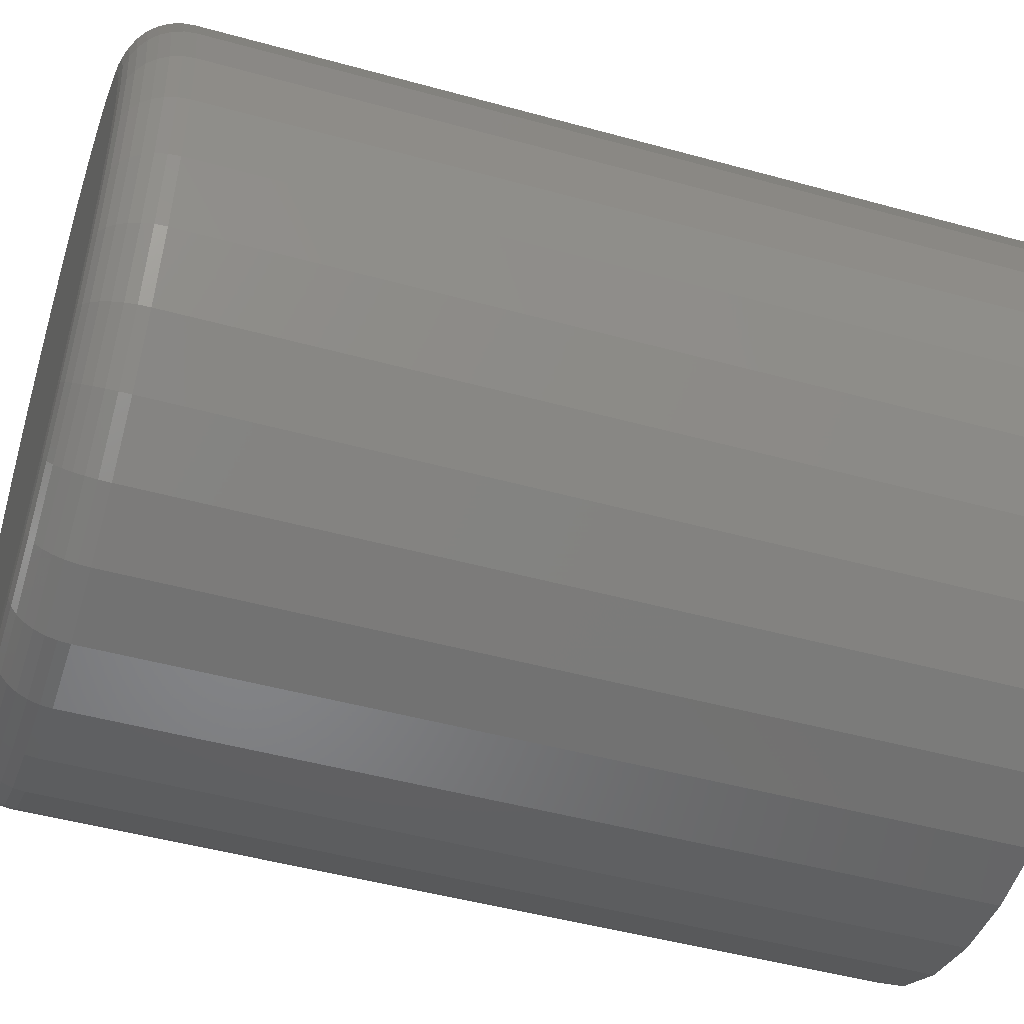
<metadata>
{"format":"stl","ext":"stl","renderer":"f3d","projection":"perspective","resolution":1024,"background":"white","views":[{"elev":-47.3,"azim":-107.4,"up":"+Z"}]}
</metadata>
<code>
# stl→obj: 384 verts, 764 faces
v 0.007072 -0.75 -0.3039
v 0.06637 -0.75 -0.2981
v 0.002961 -0.75 -0.2842
v -0.05222 -0.75 -0.2981
v 0.002961 -0.75 0.2842
v 0.06637 -0.75 0.2981
v 0.007072 -0.75 0.3039
v -0.05222 -0.75 0.2981
v -0.1092 -0.75 0.2808
v -0.05249 -0.75 0.2787
v -0.1058 -0.75 0.2626
v -0.1618 -0.75 0.2527
v -0.1092 -0.75 -0.2808
v -0.05249 -0.75 -0.2787
v -0.1058 -0.75 -0.2626
v 0.1234 -0.75 0.2808
v 0.05841 -0.75 0.2787
v 0.1117 -0.75 0.2626
v 0.1234 -0.75 -0.2808
v 0.1759 -0.75 -0.2527
v 0.1117 -0.75 -0.2626
v 0.05841 -0.75 -0.2787
v -0.1618 -0.75 -0.2527
v -0.1549 -0.75 -0.2363
v -0.2079 -0.75 -0.2149
v -0.198 -0.75 -0.201
v -0.2457 -0.75 -0.1689
v -0.2334 -0.75 -0.1579
v -0.2737 -0.75 -0.1163
v -0.2596 -0.75 -0.1088
v -0.291 -0.75 -0.0593
v -0.2758 -0.75 -0.05545
v -0.2969 -0.75 3.722e-17
v -0.2812 -0.75 1.044e-16
v -0.291 -0.75 0.0593
v -0.2758 -0.75 0.05545
v -0.2737 -0.75 0.1163
v -0.2596 -0.75 0.1088
v -0.2457 -0.75 0.1689
v -0.2334 -0.75 0.1579
v -0.2079 -0.75 0.2149
v -0.198 -0.75 0.201
v -0.1549 -0.75 0.2363
v 0.1759 -0.75 0.2527
v 0.1609 -0.75 0.2363
v 0.222 -0.75 0.2149
v 0.2039 -0.75 0.201
v 0.2598 -0.75 0.1689
v 0.2393 -0.75 0.1579
v 0.2879 -0.75 0.1163
v 0.2655 -0.75 0.1088
v 0.3052 -0.75 0.0593
v 0.2817 -0.75 0.05545
v 0.311 -0.75 -3.722e-17
v 0.2872 -0.75 -1.044e-16
v 0.3052 -0.75 -0.0593
v 0.2817 -0.75 -0.05545
v 0.2879 -0.75 -0.1163
v 0.2655 -0.75 -0.1088
v 0.2598 -0.75 -0.1689
v 0.2393 -0.75 -0.1579
v 0.222 -0.75 -0.2149
v 0.2039 -0.75 -0.201
v 0.1609 -0.75 -0.2363
v 0.002961 -0.03906 -0.2842
v 0.05841 -0.03906 -0.2787
v 0.1117 -0.03906 -0.2626
v 0.1609 -0.03906 -0.2363
v 0.2039 -0.03906 -0.201
v 0.2393 -0.03906 -0.1579
v 0.2655 -0.03906 -0.1088
v 0.2817 -0.03906 -0.05545
v 0.2872 -0.03906 -1.044e-16
v -0.05249 -0.03906 -0.2787
v -0.1058 -0.03906 -0.2626
v -0.1549 -0.03906 -0.2363
v -0.198 -0.03906 -0.201
v -0.2334 -0.03906 -0.1579
v -0.2596 -0.03906 -0.1088
v -0.2758 -0.03906 -0.05545
v -0.2812 -0.03906 1.044e-16
v 0.002961 -0.03906 0.2842
v -0.05249 -0.03906 0.2787
v -0.1058 -0.03906 0.2626
v -0.1549 -0.03906 0.2363
v -0.198 -0.03906 0.201
v -0.2334 -0.03906 0.1579
v -0.2596 -0.03906 0.1088
v -0.2758 -0.03906 0.05545
v 0.05841 -0.03906 0.2787
v 0.1117 -0.03906 0.2626
v 0.1609 -0.03906 0.2363
v 0.2039 -0.03906 0.201
v 0.2393 -0.03906 0.1579
v 0.2655 -0.03906 0.1088
v 0.2817 -0.03906 0.05545
v 0.007072 1.687e-17 0.2571
v 0.05722 1.966e-17 0.2521
v -0.04308 1.409e-17 0.2521
v -0.0913 1.141e-17 0.2375
v 0.1054 2.233e-17 0.2375
v 0.05722 1.966e-17 -0.2521
v -0.04308 1.409e-17 -0.2521
v 0.1054 2.233e-17 -0.2375
v 0.007072 1.687e-17 -0.2571
v -0.0913 1.141e-17 -0.2375
v -0.1357 8.944e-18 -0.2137
v 0.1499 2.48e-17 -0.2137
v -0.1747 6.782e-18 -0.1818
v 0.1888 2.696e-17 -0.1818
v -0.2067 5.007e-18 -0.1428
v 0.2208 2.874e-17 -0.1428
v -0.2304 3.688e-18 -0.09838
v 0.2446 3.006e-17 -0.09838
v -0.2451 2.876e-18 -0.05015
v 0.2592 3.087e-17 -0.05015
v -0.25 2.602e-18 -1.511e-17
v 0.2641 3.114e-17 -1.41e-16
v -0.2451 2.876e-18 0.05015
v 0.2592 3.087e-17 0.05015
v -0.2304 3.688e-18 0.09838
v 0.2446 3.006e-17 0.09838
v -0.2067 5.007e-18 0.1428
v 0.2208 2.874e-17 0.1428
v -0.1747 6.782e-18 0.1818
v 0.1888 2.696e-17 0.1818
v -0.1357 8.944e-18 0.2137
v 0.1499 2.48e-17 0.2137
v 0.311 -0.04688 -1.117e-16
v 0.3052 -0.04688 -0.0593
v 0.2879 -0.04688 -0.1163
v 0.2598 -0.04688 -0.1689
v 0.222 -0.04688 -0.2149
v 0.1759 -0.04688 -0.2527
v 0.1234 -0.04688 -0.2808
v 0.06637 -0.04688 -0.2981
v 0.007072 -0.04688 -0.3039
v -0.05222 -0.04688 -0.2981
v -0.1092 -0.04688 -0.2808
v -0.1618 -0.04688 -0.2527
v -0.2079 -0.04688 -0.2149
v -0.2457 -0.04688 -0.1689
v -0.2737 -0.04688 -0.1163
v -0.291 -0.04688 -0.0593
v -0.2969 -0.04688 3.722e-17
v -0.291 -0.04688 0.0593
v -0.2737 -0.04688 0.1163
v -0.2457 -0.04688 0.1689
v -0.2079 -0.04688 0.2149
v -0.1618 -0.04688 0.2527
v -0.1092 -0.04688 0.2808
v -0.05222 -0.04688 0.2981
v 0.007072 -0.04688 0.3039
v 0.06637 -0.04688 0.2981
v 0.1234 -0.04688 0.2808
v 0.1759 -0.04688 0.2527
v 0.222 -0.04688 0.2149
v 0.2598 -0.04688 0.1689
v 0.2879 -0.04688 0.1163
v 0.3052 -0.04688 0.0593
v -0.296 -0.03773 -5.551e-17
v -0.2902 -0.03773 0.05912
v -0.2933 -0.02894 -5.551e-17
v -0.2875 -0.02894 0.0586
v -0.289 -0.02083 -5.551e-17
v -0.2833 -0.02083 0.05776
v -0.2831 -0.01373 -8.327e-17
v -0.2776 -0.01373 0.05662
v -0.276 -0.0079 -5.551e-17
v -0.2706 -0.0079 0.05523
v -0.2679 -0.003568 -6.939e-17
v -0.2627 -0.003568 0.05365
v -0.2591 -0.0009007 -5.551e-17
v -0.254 -0.0009007 0.05194
v 0.3043 -0.03773 0.05912
v 0.3101 -0.03773 -2.498e-16
v 0.3017 -0.02894 0.0586
v 0.3075 -0.02894 -2.498e-16
v 0.2974 -0.02083 0.05776
v 0.3031 -0.02083 -1.943e-16
v 0.2917 -0.01373 0.05662
v 0.2973 -0.01373 -2.22e-16
v 0.2847 -0.0079 0.05523
v 0.2902 -0.0079 -2.22e-16
v 0.2768 -0.003568 0.05365
v 0.2821 -0.003568 -2.082e-16
v 0.2682 -0.0009007 0.05194
v 0.2733 -0.0009007 -1.943e-16
v 0.2871 -0.03773 0.116
v 0.2846 -0.02894 0.115
v 0.2806 -0.02083 0.1133
v 0.2752 -0.01373 0.1111
v 0.2686 -0.0079 0.1083
v 0.2611 -0.003568 0.1052
v 0.253 -0.0009007 0.1019
v 0.259 -0.03773 0.1684
v 0.2568 -0.02894 0.1669
v 0.2532 -0.02083 0.1645
v 0.2484 -0.01373 0.1612
v 0.2425 -0.0079 0.1573
v 0.2357 -0.003568 0.1528
v 0.2284 -0.0009007 0.1479
v 0.2214 -0.03773 0.2143
v 0.2195 -0.02894 0.2124
v 0.2164 -0.02083 0.2093
v 0.2123 -0.01373 0.2052
v 0.2073 -0.0079 0.2002
v 0.2015 -0.003568 0.1945
v 0.1953 -0.0009007 0.1882
v 0.1754 -0.03773 0.252
v 0.174 -0.02894 0.2498
v 0.1715 -0.02083 0.2462
v 0.1683 -0.01373 0.2413
v 0.1644 -0.0079 0.2354
v 0.1599 -0.003568 0.2287
v 0.155 -0.0009007 0.2214
v 0.123 -0.03773 0.28
v 0.122 -0.02894 0.2775
v 0.1204 -0.02083 0.2735
v 0.1181 -0.01373 0.2681
v 0.1154 -0.0079 0.2616
v 0.1123 -0.003568 0.2541
v 0.1089 -0.0009007 0.246
v 0.06619 -0.03773 0.2972
v 0.06567 -0.02894 0.2946
v 0.06483 -0.02083 0.2904
v 0.06369 -0.01373 0.2846
v 0.06231 -0.0079 0.2777
v 0.06072 -0.003568 0.2697
v 0.05901 -0.0009007 0.2611
v 0.007072 -0.03773 0.303
v 0.007072 -0.02894 0.3004
v 0.007072 -0.02083 0.296
v 0.007072 -0.01373 0.2902
v 0.007072 -0.0079 0.2831
v 0.007072 -0.003568 0.275
v 0.007072 -0.0009007 0.2662
v -0.05205 -0.03773 0.2972
v -0.05153 -0.02894 0.2946
v -0.05068 -0.02083 0.2904
v -0.04955 -0.01373 0.2846
v -0.04816 -0.0079 0.2777
v -0.04658 -0.003568 0.2697
v -0.04486 -0.0009007 0.2611
v -0.1089 -0.03773 0.28
v -0.1079 -0.02894 0.2775
v -0.1062 -0.02083 0.2735
v -0.104 -0.01373 0.2681
v -0.1013 -0.0079 0.2616
v -0.09817 -0.003568 0.2541
v -0.0948 -0.0009007 0.246
v -0.1613 -0.03773 0.252
v -0.1598 -0.02894 0.2498
v -0.1574 -0.02083 0.2462
v -0.1542 -0.01373 0.2413
v -0.1502 -0.0079 0.2354
v -0.1457 -0.003568 0.2287
v -0.1408 -0.0009007 0.2214
v -0.2072 -0.03773 0.2143
v -0.2053 -0.02894 0.2124
v -0.2023 -0.02083 0.2093
v -0.1981 -0.01373 0.2052
v -0.1931 -0.0079 0.2002
v -0.1874 -0.003568 0.1945
v -0.1812 -0.0009007 0.1882
v -0.2449 -0.03773 0.1684
v -0.2427 -0.02894 0.1669
v -0.2391 -0.02083 0.1645
v -0.2342 -0.01373 0.1612
v -0.2283 -0.0079 0.1573
v -0.2216 -0.003568 0.1528
v -0.2143 -0.0009007 0.1479
v -0.2729 -0.03773 0.116
v -0.2704 -0.02894 0.115
v -0.2664 -0.02083 0.1133
v -0.2611 -0.01373 0.1111
v -0.2545 -0.0079 0.1083
v -0.247 -0.003568 0.1052
v -0.2389 -0.0009007 0.1019
v 0.3043 -0.03773 -0.05912
v 0.3017 -0.02894 -0.0586
v 0.2974 -0.02083 -0.05776
v 0.2917 -0.01373 -0.05662
v 0.2847 -0.0079 -0.05523
v 0.2768 -0.003568 -0.05365
v 0.2682 -0.0009007 -0.05194
v -0.2902 -0.03773 -0.05912
v -0.2875 -0.02894 -0.0586
v -0.2833 -0.02083 -0.05776
v -0.2776 -0.01373 -0.05662
v -0.2706 -0.0079 -0.05523
v -0.2627 -0.003568 -0.05365
v -0.254 -0.0009007 -0.05194
v -0.2729 -0.03773 -0.116
v -0.2704 -0.02894 -0.115
v -0.2664 -0.02083 -0.1133
v -0.2611 -0.01373 -0.1111
v -0.2545 -0.0079 -0.1083
v -0.247 -0.003568 -0.1052
v -0.2389 -0.0009007 -0.1019
v -0.2449 -0.03773 -0.1684
v -0.2427 -0.02894 -0.1669
v -0.2391 -0.02083 -0.1645
v -0.2342 -0.01373 -0.1612
v -0.2283 -0.0079 -0.1573
v -0.2216 -0.003568 -0.1528
v -0.2143 -0.0009007 -0.1479
v -0.2072 -0.03773 -0.2143
v -0.2053 -0.02894 -0.2124
v -0.2023 -0.02083 -0.2093
v -0.1981 -0.01373 -0.2052
v -0.1931 -0.0079 -0.2002
v -0.1874 -0.003568 -0.1945
v -0.1812 -0.0009007 -0.1882
v -0.1613 -0.03773 -0.252
v -0.1598 -0.02894 -0.2498
v -0.1574 -0.02083 -0.2462
v -0.1542 -0.01373 -0.2413
v -0.1502 -0.0079 -0.2354
v -0.1457 -0.003568 -0.2287
v -0.1408 -0.0009007 -0.2214
v -0.1089 -0.03773 -0.28
v -0.1079 -0.02894 -0.2775
v -0.1062 -0.02083 -0.2735
v -0.104 -0.01373 -0.2681
v -0.1013 -0.0079 -0.2616
v -0.09817 -0.003568 -0.2541
v -0.0948 -0.0009007 -0.246
v -0.05205 -0.03773 -0.2972
v -0.05153 -0.02894 -0.2946
v -0.05068 -0.02083 -0.2904
v -0.04955 -0.01373 -0.2846
v -0.04816 -0.0079 -0.2777
v -0.04658 -0.003568 -0.2697
v -0.04486 -0.0009007 -0.2611
v 0.007072 -0.03773 -0.303
v 0.007072 -0.02894 -0.3004
v 0.007072 -0.02083 -0.296
v 0.007072 -0.01373 -0.2902
v 0.007072 -0.0079 -0.2831
v 0.007072 -0.003568 -0.275
v 0.007072 -0.0009007 -0.2662
v 0.06619 -0.03773 -0.2972
v 0.06567 -0.02894 -0.2946
v 0.06483 -0.02083 -0.2904
v 0.06369 -0.01373 -0.2846
v 0.06231 -0.0079 -0.2777
v 0.06072 -0.003568 -0.2697
v 0.05901 -0.0009007 -0.2611
v 0.123 -0.03773 -0.28
v 0.122 -0.02894 -0.2775
v 0.1204 -0.02083 -0.2735
v 0.1181 -0.01373 -0.2681
v 0.1154 -0.0079 -0.2616
v 0.1123 -0.003568 -0.2541
v 0.1089 -0.0009007 -0.246
v 0.1754 -0.03773 -0.252
v 0.174 -0.02894 -0.2498
v 0.1715 -0.02083 -0.2462
v 0.1683 -0.01373 -0.2413
v 0.1644 -0.0079 -0.2354
v 0.1599 -0.003568 -0.2287
v 0.155 -0.0009007 -0.2214
v 0.2214 -0.03773 -0.2143
v 0.2195 -0.02894 -0.2124
v 0.2164 -0.02083 -0.2093
v 0.2123 -0.01373 -0.2052
v 0.2073 -0.0079 -0.2002
v 0.2015 -0.003568 -0.1945
v 0.1953 -0.0009007 -0.1882
v 0.259 -0.03773 -0.1684
v 0.2568 -0.02894 -0.1669
v 0.2532 -0.02083 -0.1645
v 0.2484 -0.01373 -0.1612
v 0.2425 -0.0079 -0.1573
v 0.2357 -0.003568 -0.1528
v 0.2284 -0.0009007 -0.1479
v 0.2871 -0.03773 -0.116
v 0.2846 -0.02894 -0.115
v 0.2806 -0.02083 -0.1133
v 0.2752 -0.01373 -0.1111
v 0.2686 -0.0079 -0.1083
v 0.2611 -0.003568 -0.1052
v 0.253 -0.0009007 -0.1019
f 1 2 3
f 1 3 4
f 5 6 7
f 7 8 5
f 8 9 5
f 5 9 10
f 11 10 9
f 9 12 11
f 13 14 15
f 3 14 13
f 13 4 3
f 6 5 16
f 5 17 16
f 16 17 18
f 19 20 21
f 19 21 22
f 19 22 3
f 19 3 2
f 13 15 23
f 23 15 24
f 23 24 25
f 25 24 26
f 25 26 27
f 27 26 28
f 27 28 29
f 29 28 30
f 29 30 31
f 31 30 32
f 31 32 33
f 33 32 34
f 33 34 35
f 35 34 36
f 35 36 37
f 37 36 38
f 37 38 39
f 39 38 40
f 39 40 41
f 41 40 42
f 41 42 12
f 12 42 43
f 12 43 11
f 16 18 44
f 44 18 45
f 44 45 46
f 46 45 47
f 46 47 48
f 48 47 49
f 48 49 50
f 50 49 51
f 50 51 52
f 52 51 53
f 52 53 54
f 54 53 55
f 54 55 56
f 56 55 57
f 56 57 58
f 58 57 59
f 58 59 60
f 60 59 61
f 60 61 62
f 62 61 63
f 62 63 20
f 20 63 64
f 20 64 21
f 65 22 66
f 66 22 21
f 66 21 67
f 67 21 64
f 67 64 68
f 68 64 63
f 68 63 69
f 69 63 61
f 69 61 70
f 70 61 59
f 70 59 71
f 71 59 57
f 71 57 72
f 72 57 55
f 72 55 73
f 22 65 3
f 3 65 74
f 3 74 14
f 14 74 75
f 14 75 15
f 15 75 76
f 15 76 24
f 24 76 77
f 24 77 26
f 26 77 78
f 26 78 28
f 28 78 79
f 28 79 30
f 30 79 80
f 30 80 32
f 32 80 81
f 32 81 34
f 82 10 83
f 83 10 11
f 83 11 84
f 84 11 43
f 84 43 85
f 85 43 42
f 85 42 86
f 86 42 40
f 86 40 87
f 87 40 38
f 87 38 88
f 88 38 36
f 88 36 89
f 89 36 34
f 89 34 81
f 10 82 5
f 5 82 90
f 5 90 17
f 17 90 91
f 17 91 18
f 18 91 92
f 18 92 45
f 45 92 93
f 45 93 47
f 47 93 94
f 47 94 49
f 49 94 95
f 49 95 51
f 51 95 96
f 51 96 53
f 53 96 73
f 53 73 55
f 83 90 82
f 90 83 91
f 91 83 84
f 91 84 92
f 92 84 85
f 92 85 93
f 93 85 86
f 93 86 94
f 94 86 87
f 94 87 95
f 95 87 88
f 95 88 96
f 96 88 89
f 96 89 73
f 73 89 81
f 73 81 72
f 72 81 80
f 72 80 71
f 71 80 79
f 71 79 70
f 70 79 78
f 70 78 69
f 69 78 77
f 69 77 68
f 68 77 76
f 68 76 67
f 67 76 75
f 67 75 66
f 66 75 74
f 66 74 65
f 97 98 99
f 100 99 98
f 101 100 98
f 102 103 104
f 105 103 102
f 103 106 104
f 104 106 107
f 104 107 108
f 108 107 109
f 108 109 110
f 110 109 111
f 110 111 112
f 112 111 113
f 112 113 114
f 114 113 115
f 114 115 116
f 116 115 117
f 116 117 118
f 118 117 119
f 118 119 120
f 120 119 121
f 120 121 122
f 122 121 123
f 122 123 124
f 124 123 125
f 124 125 126
f 126 125 127
f 126 127 128
f 128 127 100
f 128 100 101
f 129 54 130
f 130 54 56
f 130 56 131
f 131 56 58
f 131 58 132
f 132 58 60
f 132 60 133
f 133 60 62
f 133 62 134
f 134 62 20
f 134 20 135
f 135 20 19
f 135 19 136
f 136 19 2
f 136 2 137
f 137 2 1
f 137 1 138
f 138 1 4
f 138 4 139
f 139 4 13
f 139 13 140
f 140 13 23
f 140 23 141
f 141 23 25
f 141 25 142
f 142 25 27
f 142 27 143
f 143 27 29
f 143 29 144
f 144 29 31
f 144 31 145
f 145 31 33
f 145 33 146
f 146 33 35
f 146 35 147
f 147 35 37
f 147 37 148
f 148 37 39
f 148 39 149
f 149 39 41
f 149 41 150
f 150 41 12
f 150 12 151
f 151 12 9
f 151 9 152
f 152 9 8
f 152 8 153
f 153 8 7
f 153 7 154
f 154 7 6
f 154 6 155
f 155 6 16
f 155 16 156
f 156 16 44
f 156 44 157
f 157 44 46
f 157 46 158
f 158 46 48
f 158 48 159
f 159 48 50
f 159 50 160
f 160 50 52
f 160 52 129
f 129 52 54
f 145 146 161
f 161 146 162
f 161 162 163
f 163 162 164
f 163 164 165
f 165 164 166
f 165 166 167
f 167 166 168
f 167 168 169
f 169 168 170
f 169 170 171
f 171 170 172
f 171 172 173
f 173 172 174
f 173 174 117
f 117 174 119
f 160 129 175
f 175 129 176
f 175 176 177
f 177 176 178
f 177 178 179
f 179 178 180
f 179 180 181
f 181 180 182
f 181 182 183
f 183 182 184
f 183 184 185
f 185 184 186
f 185 186 187
f 187 186 188
f 187 188 120
f 120 188 118
f 159 160 189
f 189 160 175
f 189 175 190
f 190 175 177
f 190 177 191
f 191 177 179
f 191 179 192
f 192 179 181
f 192 181 193
f 193 181 183
f 193 183 194
f 194 183 185
f 194 185 195
f 195 185 187
f 195 187 122
f 122 187 120
f 158 159 196
f 196 159 189
f 196 189 197
f 197 189 190
f 197 190 198
f 198 190 191
f 198 191 199
f 199 191 192
f 199 192 200
f 200 192 193
f 200 193 201
f 201 193 194
f 201 194 202
f 202 194 195
f 202 195 124
f 124 195 122
f 157 158 203
f 203 158 196
f 203 196 204
f 204 196 197
f 204 197 205
f 205 197 198
f 205 198 206
f 206 198 199
f 206 199 207
f 207 199 200
f 207 200 208
f 208 200 201
f 208 201 209
f 209 201 202
f 209 202 126
f 126 202 124
f 156 157 210
f 210 157 203
f 210 203 211
f 211 203 204
f 211 204 212
f 212 204 205
f 212 205 213
f 213 205 206
f 213 206 214
f 214 206 207
f 214 207 215
f 215 207 208
f 215 208 216
f 216 208 209
f 216 209 128
f 128 209 126
f 155 156 217
f 217 156 210
f 217 210 218
f 218 210 211
f 218 211 219
f 219 211 212
f 219 212 220
f 220 212 213
f 220 213 221
f 221 213 214
f 221 214 222
f 222 214 215
f 222 215 223
f 223 215 216
f 223 216 101
f 101 216 128
f 154 155 224
f 224 155 217
f 224 217 225
f 225 217 218
f 225 218 226
f 226 218 219
f 226 219 227
f 227 219 220
f 227 220 228
f 228 220 221
f 228 221 229
f 229 221 222
f 229 222 230
f 230 222 223
f 230 223 98
f 98 223 101
f 153 154 231
f 231 154 224
f 231 224 232
f 232 224 225
f 232 225 233
f 233 225 226
f 233 226 234
f 234 226 227
f 234 227 235
f 235 227 228
f 235 228 236
f 236 228 229
f 236 229 237
f 237 229 230
f 237 230 97
f 97 230 98
f 152 153 238
f 238 153 231
f 238 231 239
f 239 231 232
f 239 232 240
f 240 232 233
f 240 233 241
f 241 233 234
f 241 234 242
f 242 234 235
f 242 235 243
f 243 235 236
f 243 236 244
f 244 236 237
f 244 237 99
f 99 237 97
f 151 152 245
f 245 152 238
f 245 238 246
f 246 238 239
f 246 239 247
f 247 239 240
f 247 240 248
f 248 240 241
f 248 241 249
f 249 241 242
f 249 242 250
f 250 242 243
f 250 243 251
f 251 243 244
f 251 244 100
f 100 244 99
f 150 151 252
f 252 151 245
f 252 245 253
f 253 245 246
f 253 246 254
f 254 246 247
f 254 247 255
f 255 247 248
f 255 248 256
f 256 248 249
f 256 249 257
f 257 249 250
f 257 250 258
f 258 250 251
f 258 251 127
f 127 251 100
f 149 150 259
f 259 150 252
f 259 252 260
f 260 252 253
f 260 253 261
f 261 253 254
f 261 254 262
f 262 254 255
f 262 255 263
f 263 255 256
f 263 256 264
f 264 256 257
f 264 257 265
f 265 257 258
f 265 258 125
f 125 258 127
f 148 149 266
f 266 149 259
f 266 259 267
f 267 259 260
f 267 260 268
f 268 260 261
f 268 261 269
f 269 261 262
f 269 262 270
f 270 262 263
f 270 263 271
f 271 263 264
f 271 264 272
f 272 264 265
f 272 265 123
f 123 265 125
f 147 148 273
f 273 148 266
f 273 266 274
f 274 266 267
f 274 267 275
f 275 267 268
f 275 268 276
f 276 268 269
f 276 269 277
f 277 269 270
f 277 270 278
f 278 270 271
f 278 271 279
f 279 271 272
f 279 272 121
f 121 272 123
f 146 147 162
f 162 147 273
f 162 273 164
f 164 273 274
f 164 274 166
f 166 274 275
f 166 275 168
f 168 275 276
f 168 276 170
f 170 276 277
f 170 277 172
f 172 277 278
f 172 278 174
f 174 278 279
f 174 279 119
f 119 279 121
f 129 130 176
f 176 130 280
f 176 280 178
f 178 280 281
f 178 281 180
f 180 281 282
f 180 282 182
f 182 282 283
f 182 283 184
f 184 283 284
f 184 284 186
f 186 284 285
f 186 285 188
f 188 285 286
f 188 286 118
f 118 286 116
f 144 145 287
f 287 145 161
f 287 161 288
f 288 161 163
f 288 163 289
f 289 163 165
f 289 165 290
f 290 165 167
f 290 167 291
f 291 167 169
f 291 169 292
f 292 169 171
f 292 171 293
f 293 171 173
f 293 173 115
f 115 173 117
f 143 144 294
f 294 144 287
f 294 287 295
f 295 287 288
f 295 288 296
f 296 288 289
f 296 289 297
f 297 289 290
f 297 290 298
f 298 290 291
f 298 291 299
f 299 291 292
f 299 292 300
f 300 292 293
f 300 293 113
f 113 293 115
f 142 143 301
f 301 143 294
f 301 294 302
f 302 294 295
f 302 295 303
f 303 295 296
f 303 296 304
f 304 296 297
f 304 297 305
f 305 297 298
f 305 298 306
f 306 298 299
f 306 299 307
f 307 299 300
f 307 300 111
f 111 300 113
f 141 142 308
f 308 142 301
f 308 301 309
f 309 301 302
f 309 302 310
f 310 302 303
f 310 303 311
f 311 303 304
f 311 304 312
f 312 304 305
f 312 305 313
f 313 305 306
f 313 306 314
f 314 306 307
f 314 307 109
f 109 307 111
f 140 141 315
f 315 141 308
f 315 308 316
f 316 308 309
f 316 309 317
f 317 309 310
f 317 310 318
f 318 310 311
f 318 311 319
f 319 311 312
f 319 312 320
f 320 312 313
f 320 313 321
f 321 313 314
f 321 314 107
f 107 314 109
f 139 140 322
f 322 140 315
f 322 315 323
f 323 315 316
f 323 316 324
f 324 316 317
f 324 317 325
f 325 317 318
f 325 318 326
f 326 318 319
f 326 319 327
f 327 319 320
f 327 320 328
f 328 320 321
f 328 321 106
f 106 321 107
f 138 139 329
f 329 139 322
f 329 322 330
f 330 322 323
f 330 323 331
f 331 323 324
f 331 324 332
f 332 324 325
f 332 325 333
f 333 325 326
f 333 326 334
f 334 326 327
f 334 327 335
f 335 327 328
f 335 328 103
f 103 328 106
f 137 138 336
f 336 138 329
f 336 329 337
f 337 329 330
f 337 330 338
f 338 330 331
f 338 331 339
f 339 331 332
f 339 332 340
f 340 332 333
f 340 333 341
f 341 333 334
f 341 334 342
f 342 334 335
f 342 335 105
f 105 335 103
f 136 137 343
f 343 137 336
f 343 336 344
f 344 336 337
f 344 337 345
f 345 337 338
f 345 338 346
f 346 338 339
f 346 339 347
f 347 339 340
f 347 340 348
f 348 340 341
f 348 341 349
f 349 341 342
f 349 342 102
f 102 342 105
f 135 136 350
f 350 136 343
f 350 343 351
f 351 343 344
f 351 344 352
f 352 344 345
f 352 345 353
f 353 345 346
f 353 346 354
f 354 346 347
f 354 347 355
f 355 347 348
f 355 348 356
f 356 348 349
f 356 349 104
f 104 349 102
f 134 135 357
f 357 135 350
f 357 350 358
f 358 350 351
f 358 351 359
f 359 351 352
f 359 352 360
f 360 352 353
f 360 353 361
f 361 353 354
f 361 354 362
f 362 354 355
f 362 355 363
f 363 355 356
f 363 356 108
f 108 356 104
f 133 134 364
f 364 134 357
f 364 357 365
f 365 357 358
f 365 358 366
f 366 358 359
f 366 359 367
f 367 359 360
f 367 360 368
f 368 360 361
f 368 361 369
f 369 361 362
f 369 362 370
f 370 362 363
f 370 363 110
f 110 363 108
f 132 133 371
f 371 133 364
f 371 364 372
f 372 364 365
f 372 365 373
f 373 365 366
f 373 366 374
f 374 366 367
f 374 367 375
f 375 367 368
f 375 368 376
f 376 368 369
f 376 369 377
f 377 369 370
f 377 370 112
f 112 370 110
f 131 132 378
f 378 132 371
f 378 371 379
f 379 371 372
f 379 372 380
f 380 372 373
f 380 373 381
f 381 373 374
f 381 374 382
f 382 374 375
f 382 375 383
f 383 375 376
f 383 376 384
f 384 376 377
f 384 377 114
f 114 377 112
f 130 131 280
f 280 131 378
f 280 378 281
f 281 378 379
f 281 379 282
f 282 379 380
f 282 380 283
f 283 380 381
f 283 381 284
f 284 381 382
f 284 382 285
f 285 382 383
f 285 383 286
f 286 383 384
f 286 384 116
f 116 384 114

</code>
